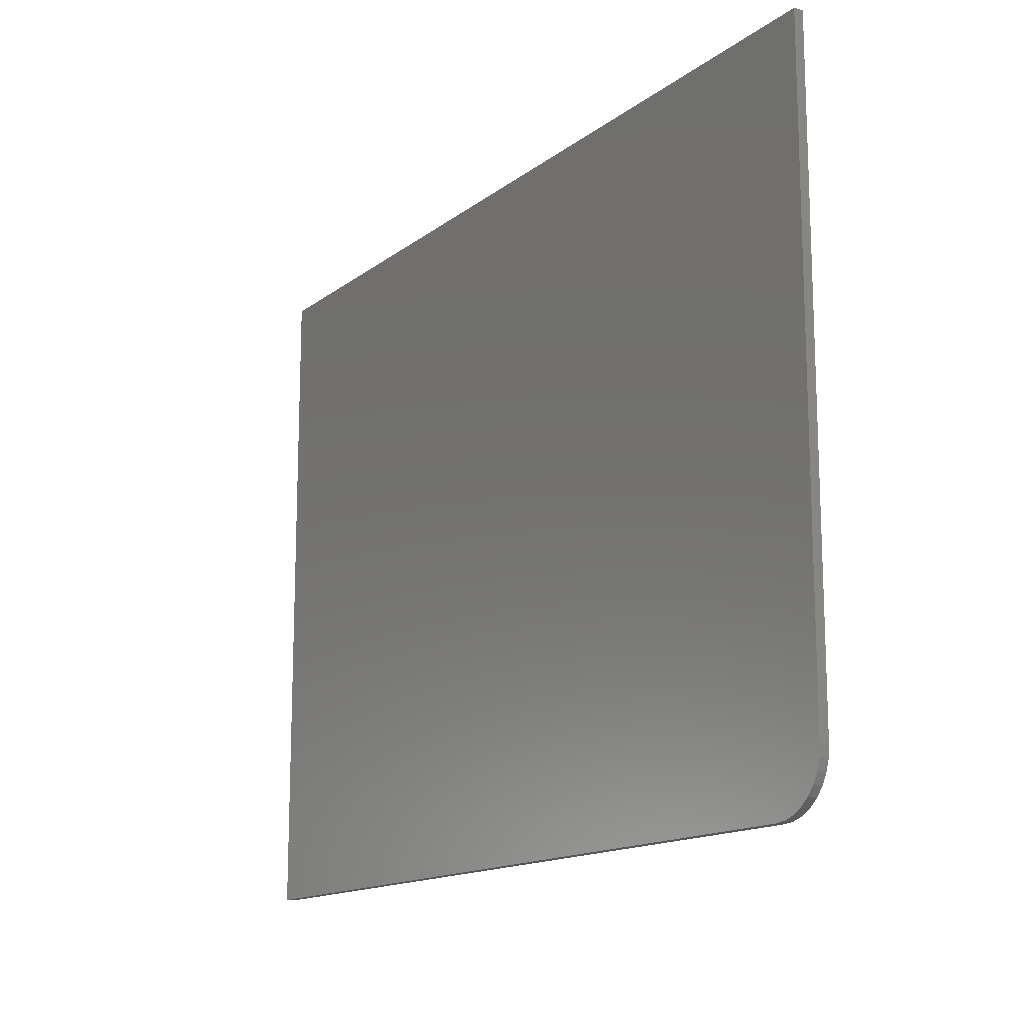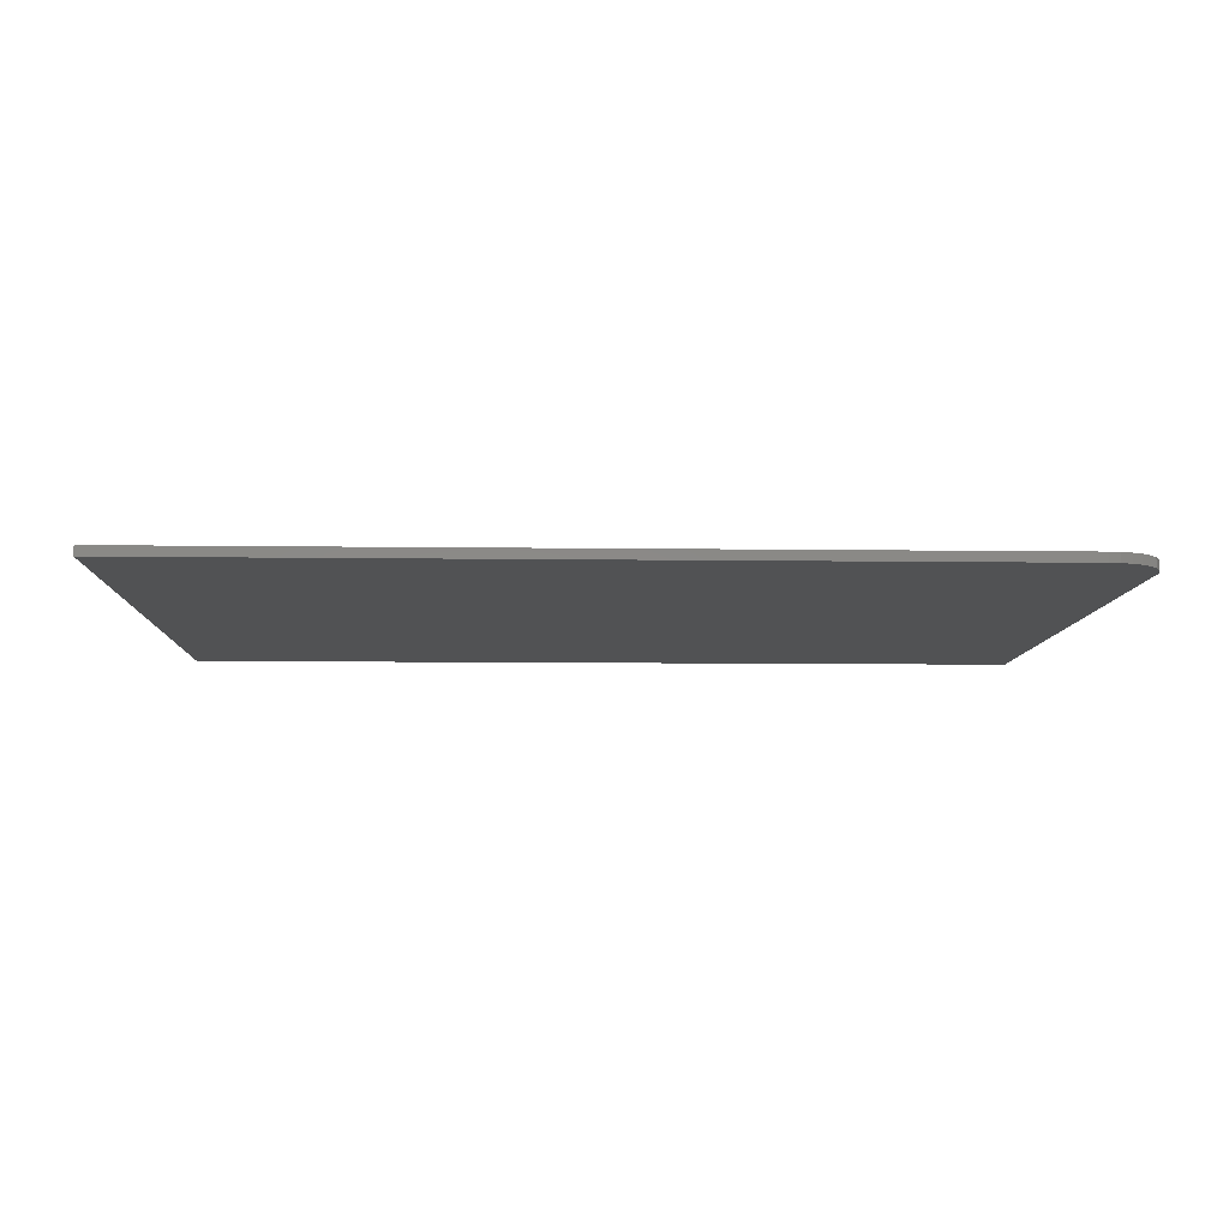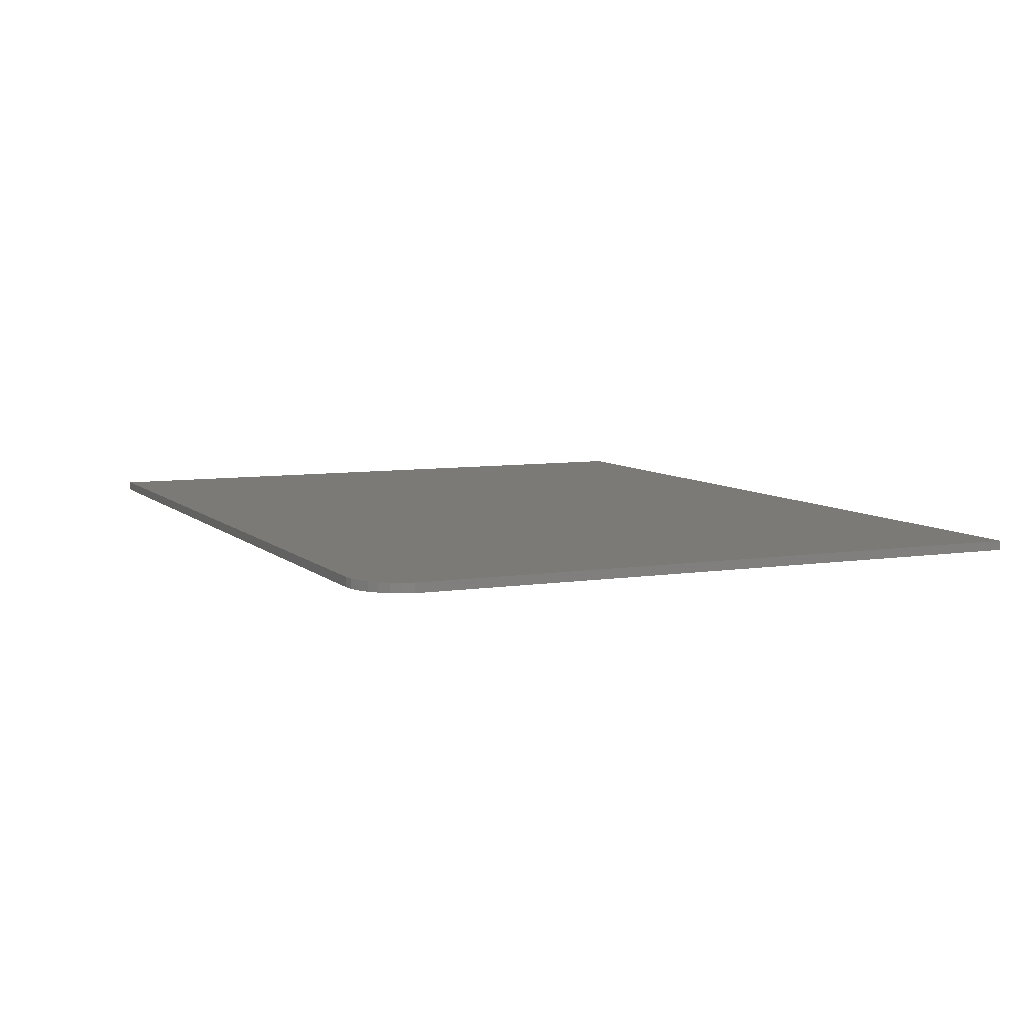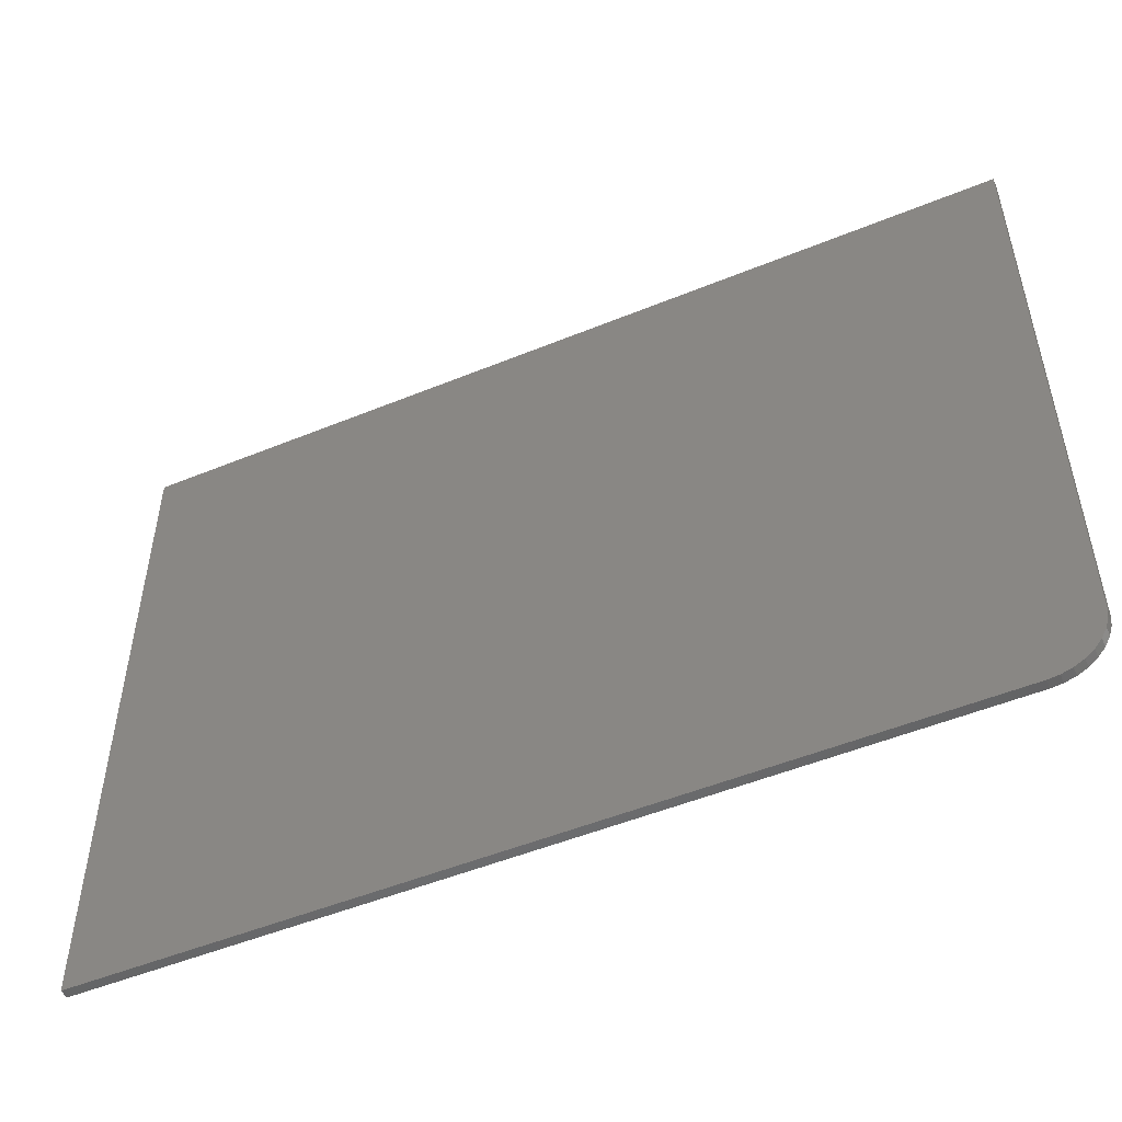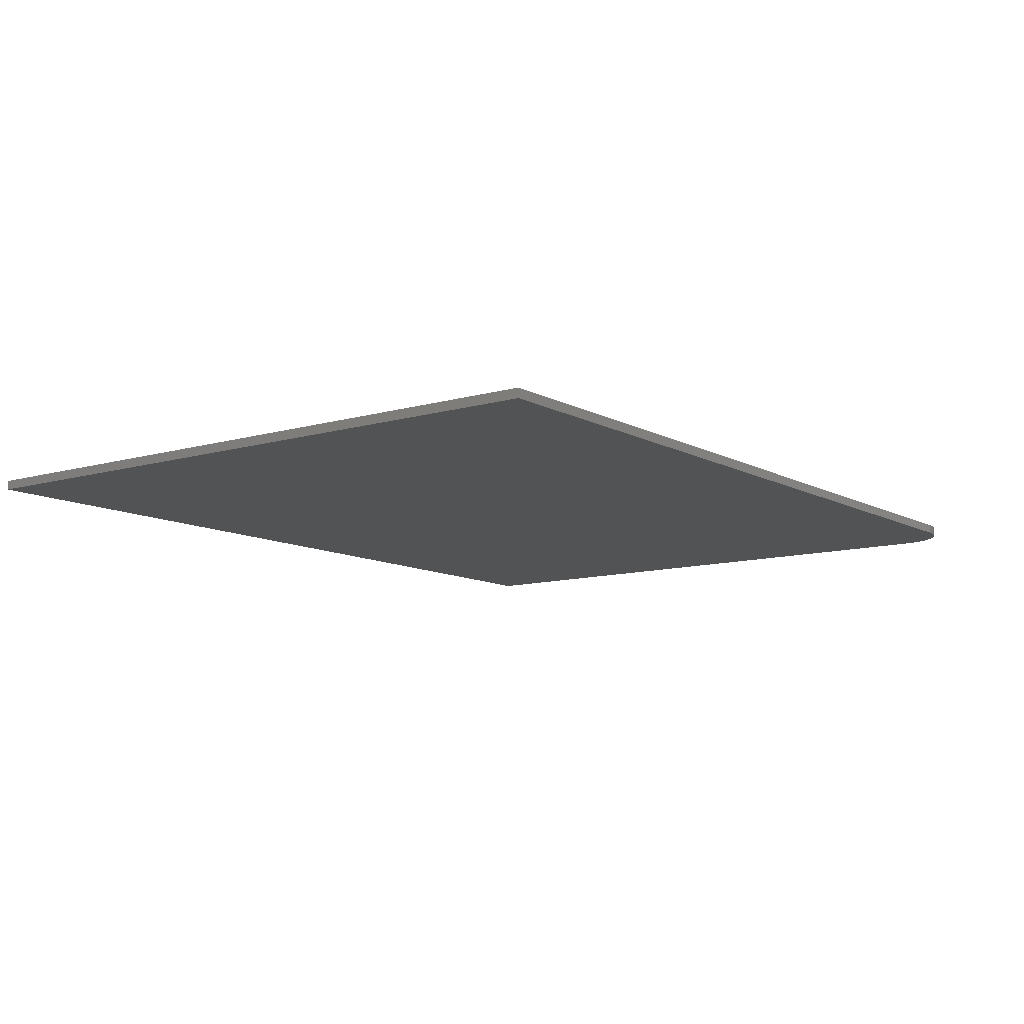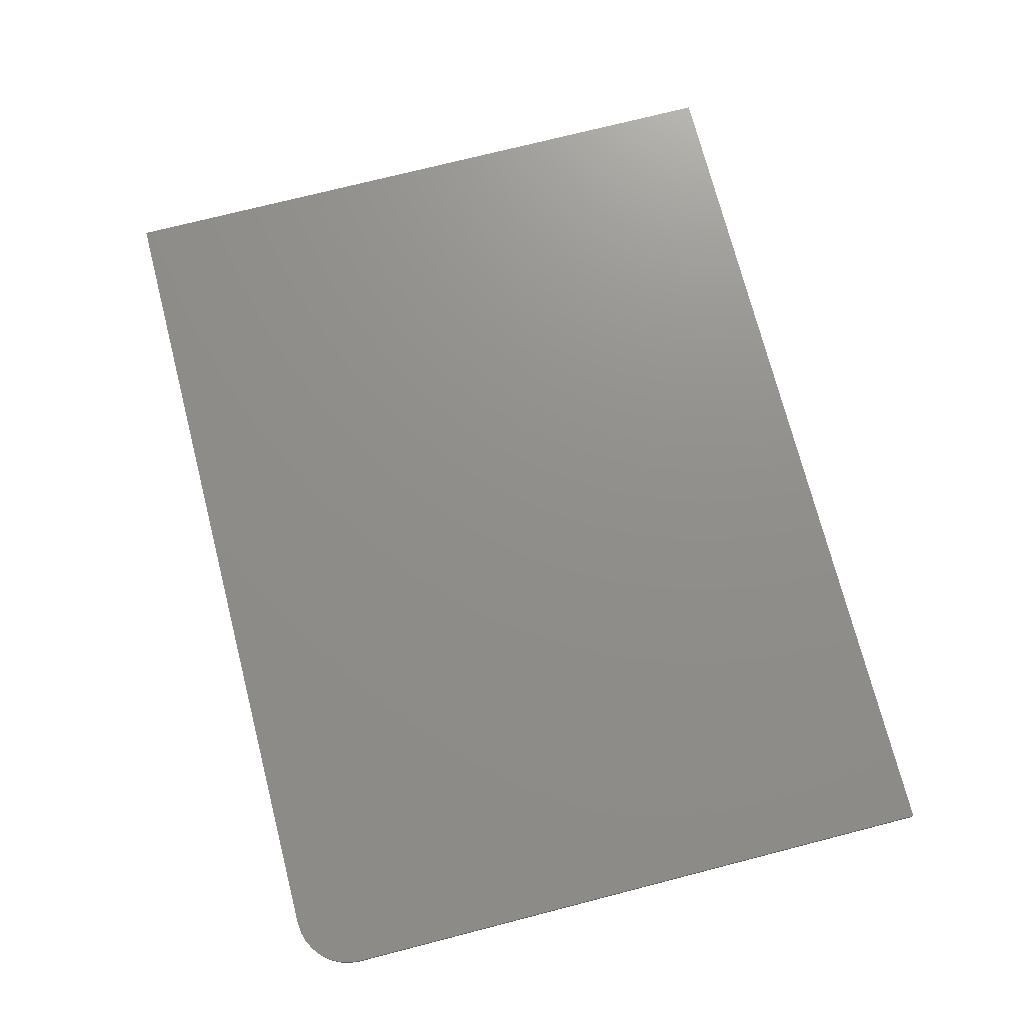
<metadata>
{"format":"stl","ext":"stl","renderer":"f3d","projection":"perspective","resolution":1024,"background":"white","views":[{"elev":-14.6,"azim":-122.6,"up":"+Z"},{"elev":-8.3,"azim":177.9,"up":"+Y"},{"elev":7.2,"azim":-114.3,"up":"+Y"},{"elev":-50.8,"azim":-155.9,"up":"+Z"},{"elev":-10.5,"azim":126.6,"up":"+Y"},{"elev":73.2,"azim":-104.4,"up":"+Y"}]}
</metadata>
<code>
# stl→obj: 24 verts, 44 faces
v -0.75 -0.01562 -0.5
v -0.7482 -0.01562 -0.5183
v -0.7429 -0.01562 -0.5359
v -0.7342 -0.01562 -0.5521
v -0.7225 -0.01562 -0.5663
v -0.7083 -0.01562 -0.578
v -0.6921 -0.01562 -0.5866
v -0.6745 -0.01562 -0.5919
v -0.6562 -0.01562 -0.5938
v 0.75 -0.01562 -0.5938
v 0.75 -0.01562 0.5431
v -0.75 -0.01562 0.5431
v -0.75 1.041e-17 -0.5
v -0.75 1.262e-16 0.5431
v 0.75 2.927e-16 0.5431
v 0.75 1.665e-16 -0.5938
v -0.6562 1.041e-17 -0.5938
v -0.6745 8.578e-18 -0.5919
v -0.6921 7.218e-18 -0.5866
v -0.7083 6.38e-18 -0.578
v -0.7225 6.097e-18 -0.5663
v -0.7342 6.38e-18 -0.5521
v -0.7429 7.218e-18 -0.5359
v -0.7482 8.578e-18 -0.5183
f 1 2 3
f 1 3 4
f 1 4 5
f 1 5 6
f 1 6 7
f 1 7 8
f 1 8 9
f 1 9 10
f 1 10 11
f 1 11 12
f 13 14 15
f 13 15 16
f 13 16 17
f 13 17 18
f 13 18 19
f 13 19 20
f 13 20 21
f 13 21 22
f 13 22 23
f 13 23 24
f 12 14 1
f 1 14 13
f 9 17 10
f 10 17 16
f 17 9 18
f 18 9 8
f 18 8 19
f 19 8 7
f 19 7 20
f 20 7 6
f 20 6 21
f 21 6 5
f 21 5 22
f 22 5 4
f 22 4 23
f 23 4 3
f 23 3 24
f 24 3 2
f 24 2 13
f 13 2 1
f 11 15 12
f 12 15 14
f 10 16 11
f 11 16 15

</code>
